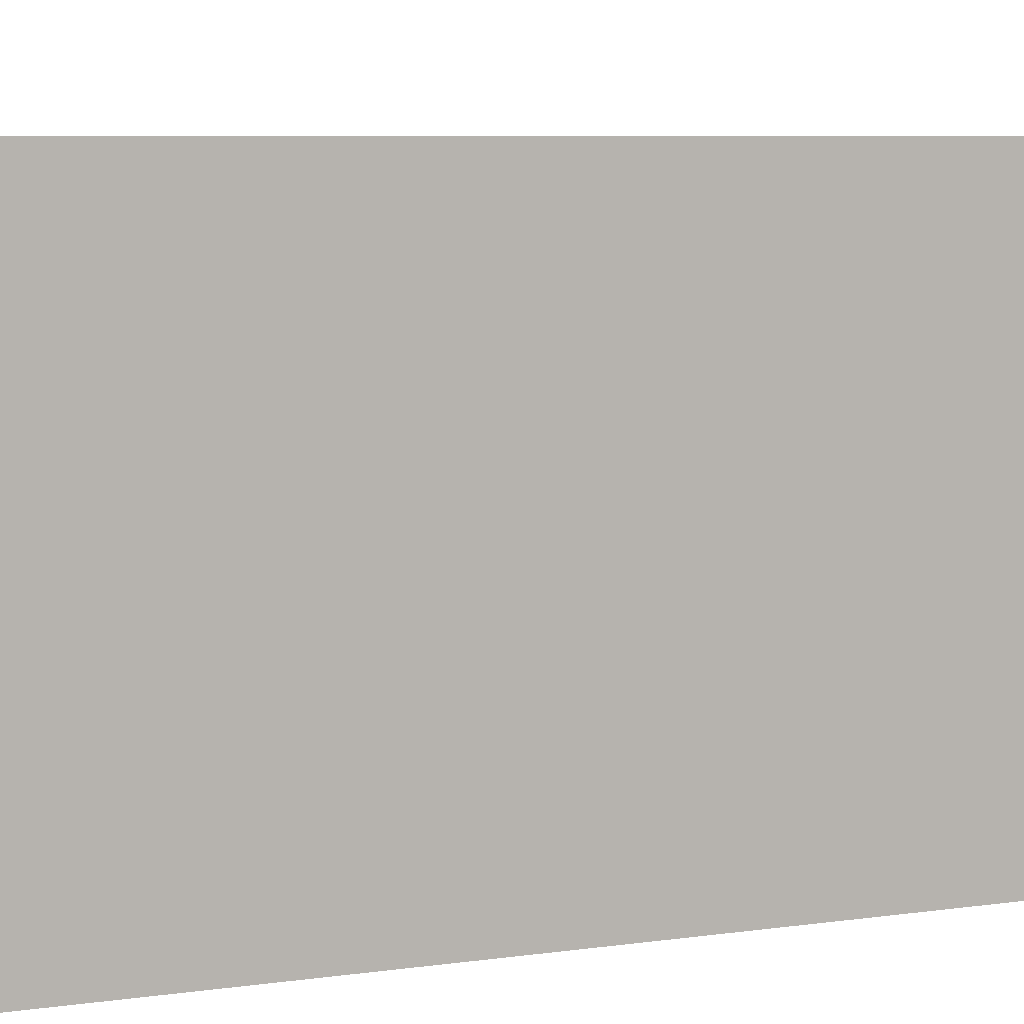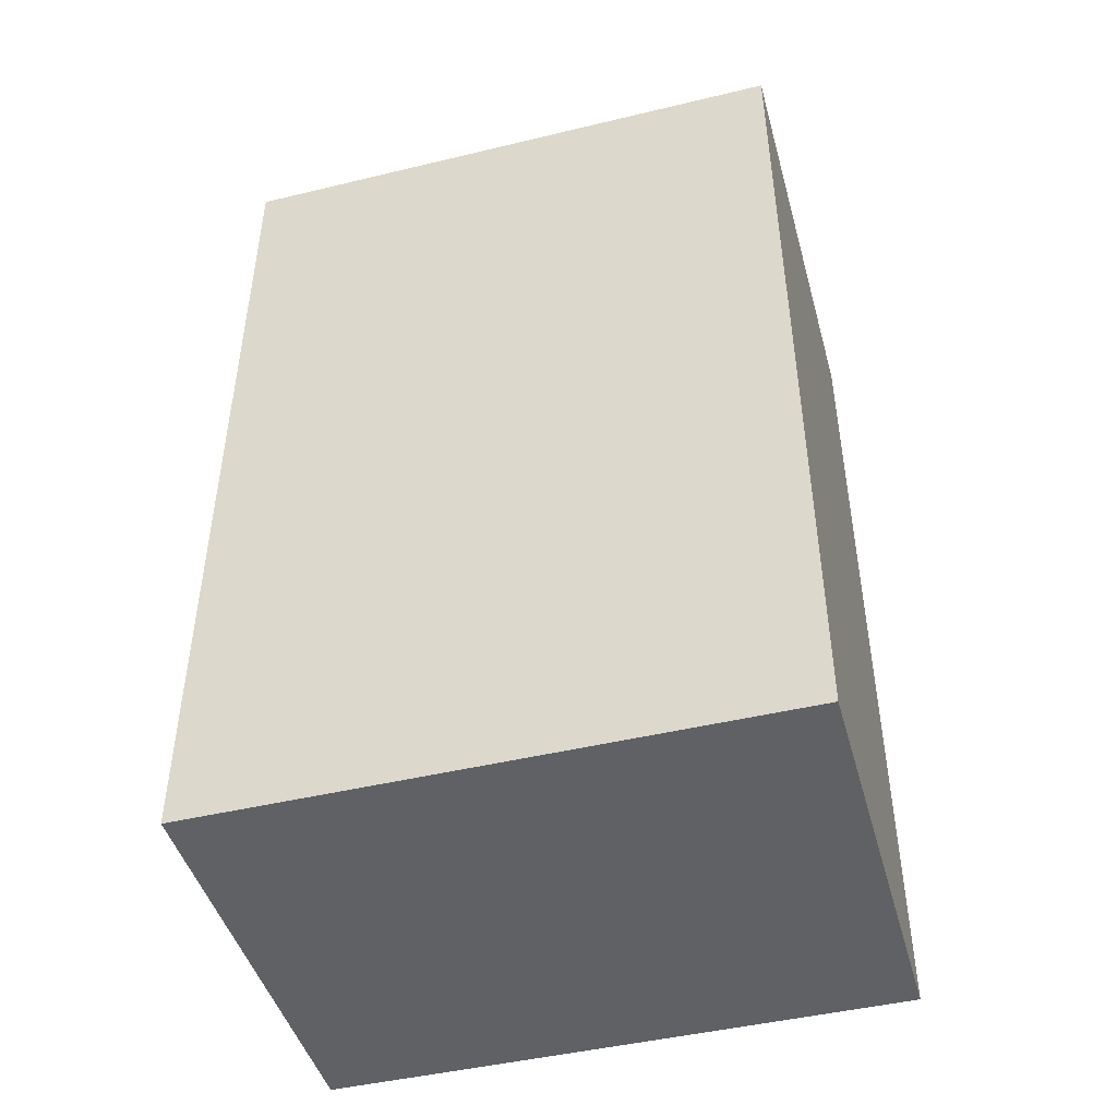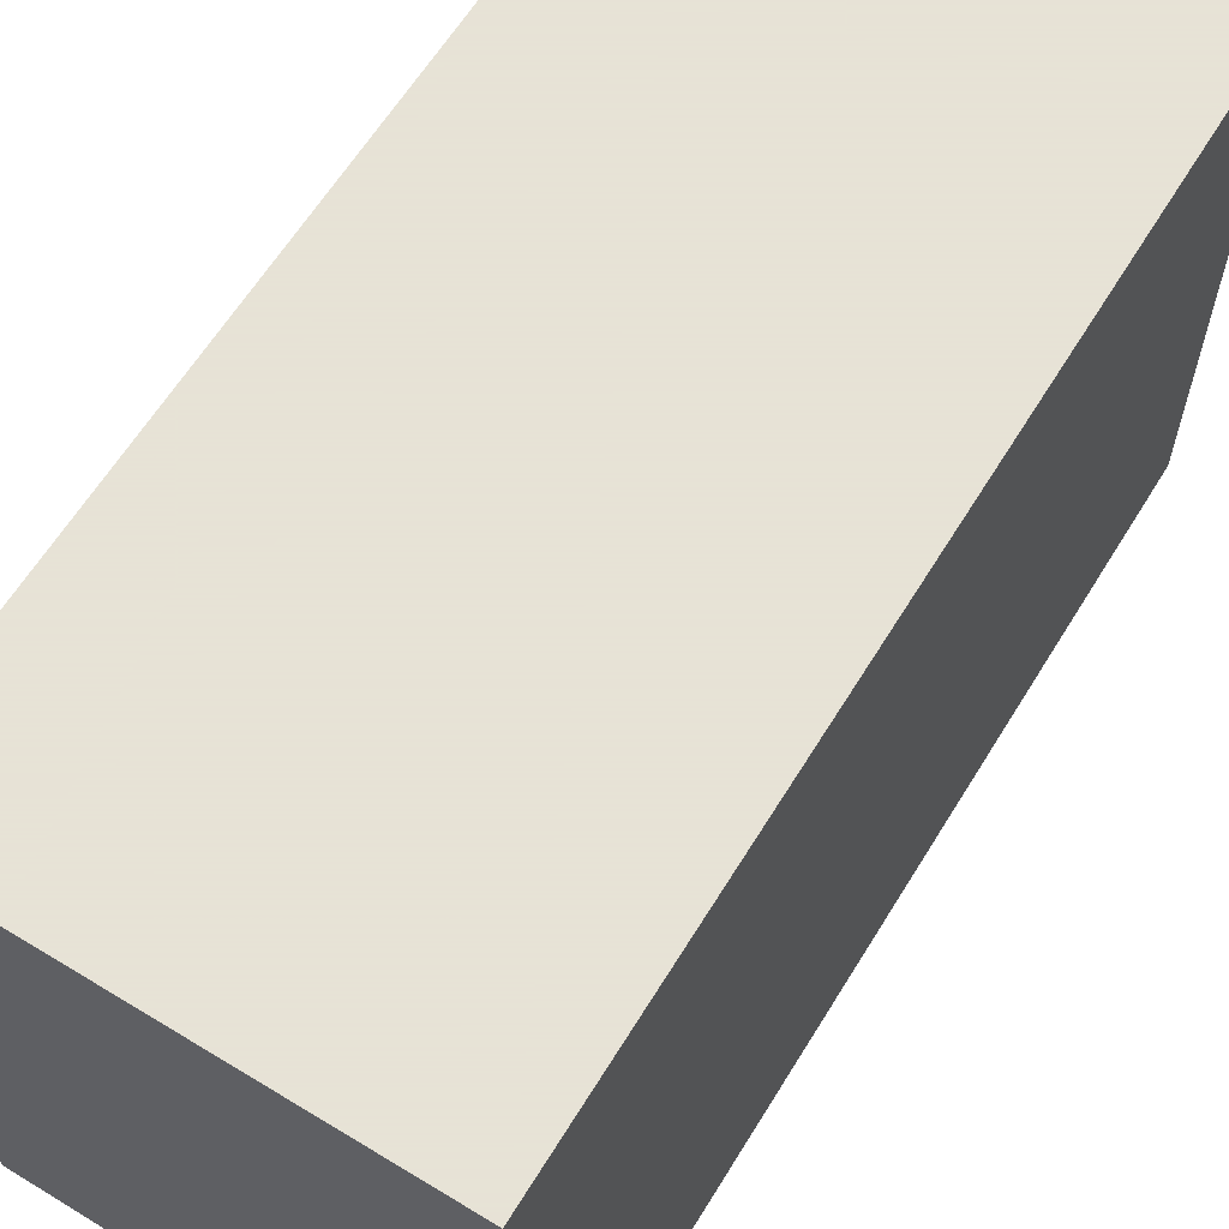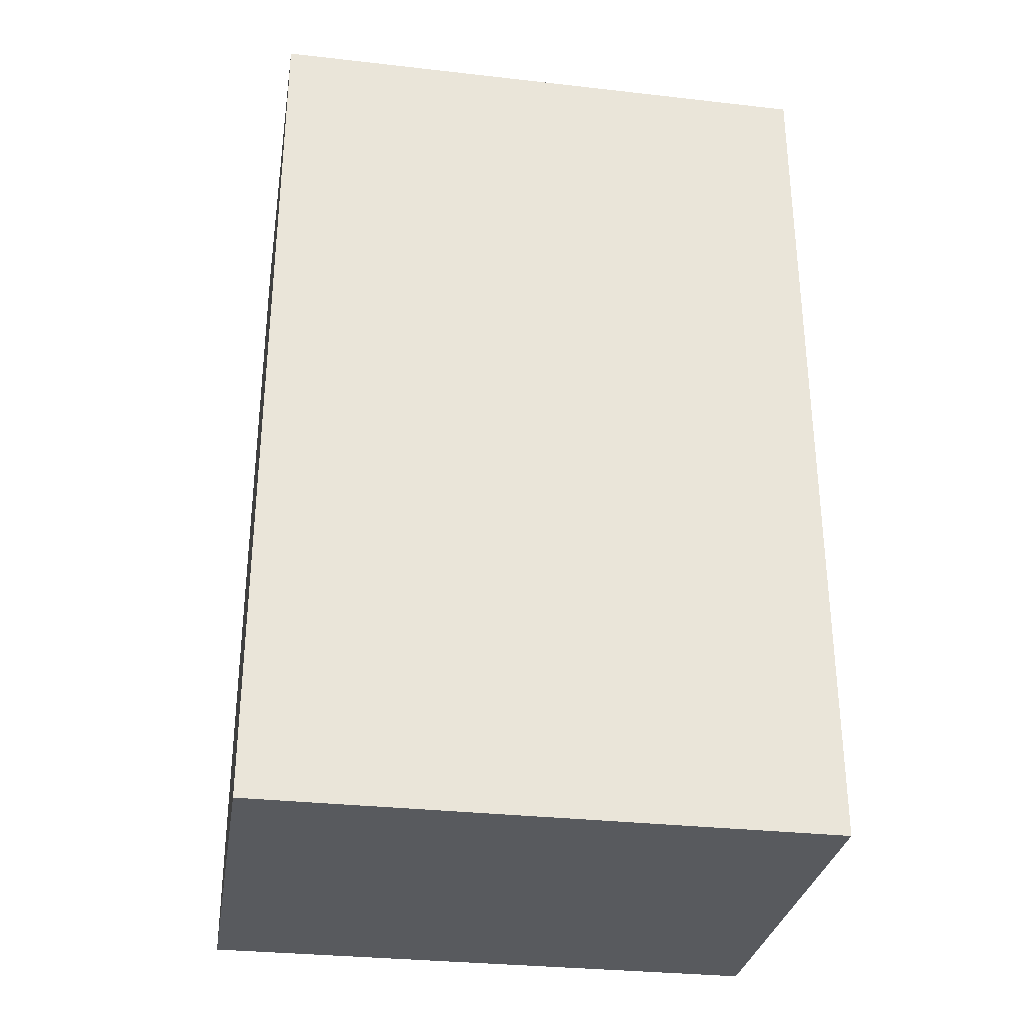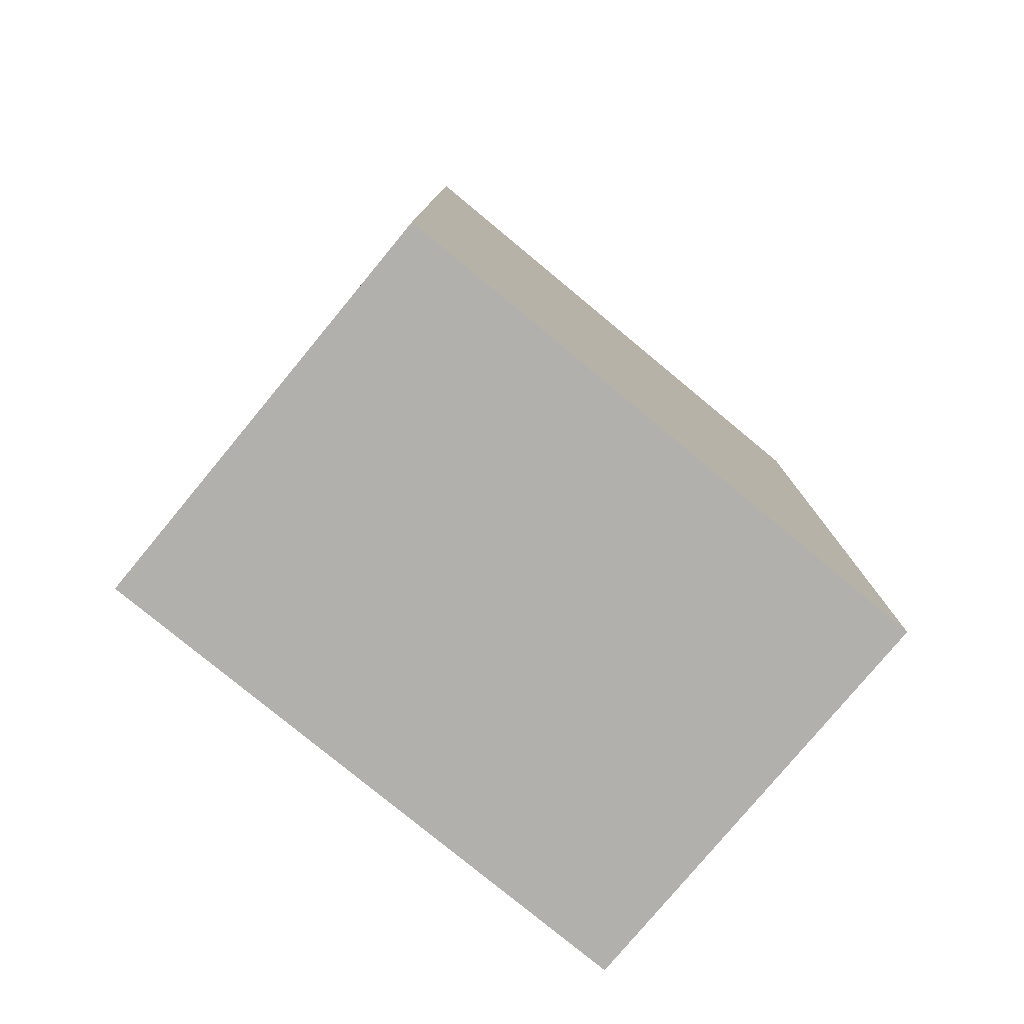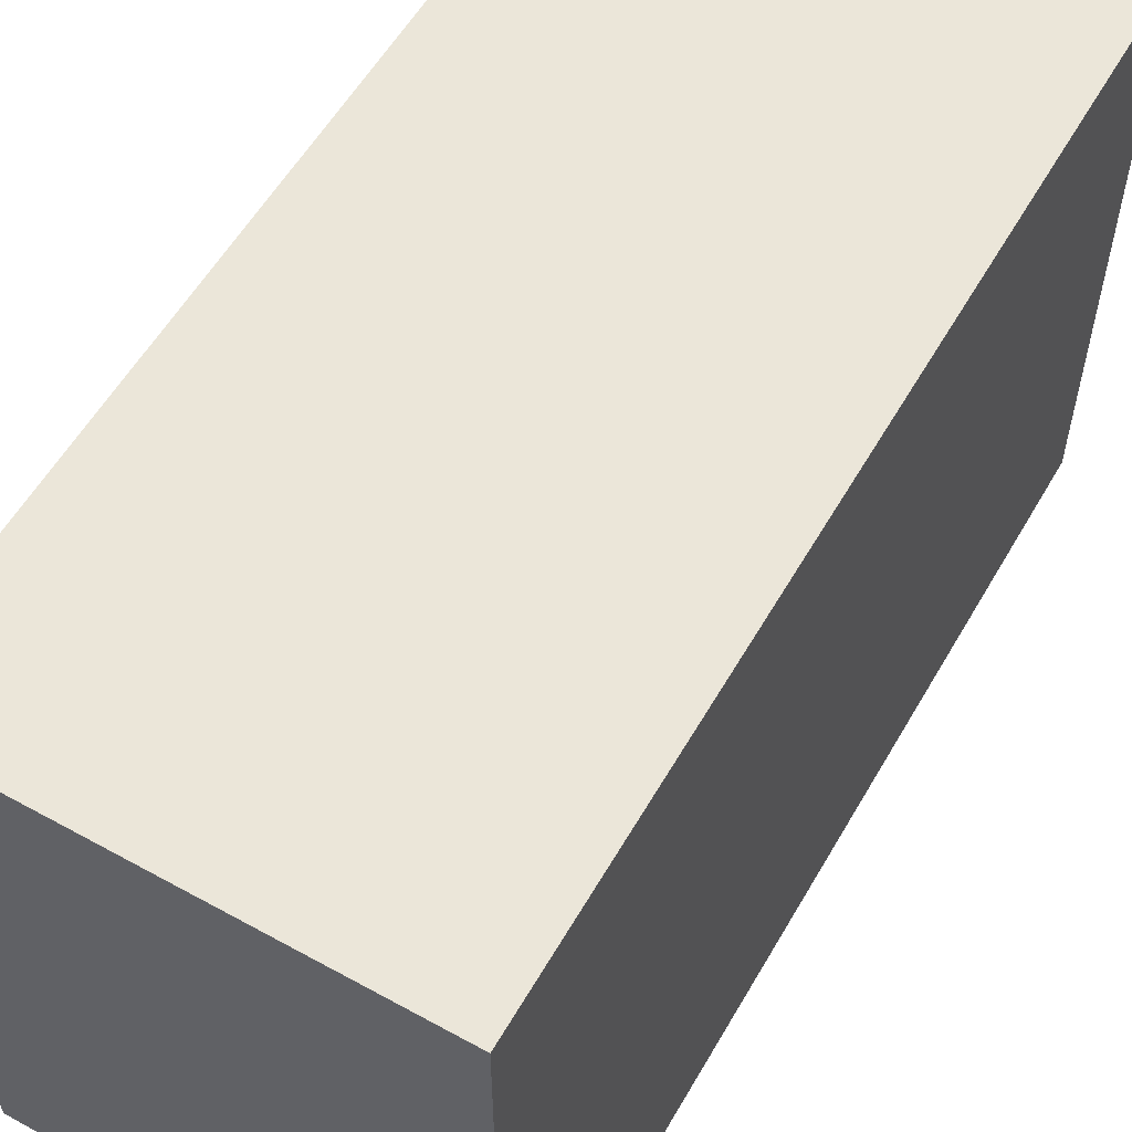
<metadata>
{"format":"obj","ext":"obj","renderer":"f3d","projection":"perspective","resolution":1024,"background":"white","views":[{"elev":7.4,"azim":-111.2,"up":"+Y"},{"elev":-45.9,"azim":105.4,"up":"+Z"},{"elev":62.8,"azim":31.6,"up":"+Y"},{"elev":-31.0,"azim":-99.2,"up":"+Z"},{"elev":-78.7,"azim":50.4,"up":"+Z"},{"elev":57.2,"azim":-150.2,"up":"+Y"}]}
</metadata>
<code>
v -0.03718 -0.05031 -0.1392
v -0.03718 -0.05031 0.01971
v -0.03718 0.05082 -0.1392
v -0.03718 0.05082 0.01971
v 0.03729 -0.05031 -0.1392
v 0.03729 -0.05031 0.01971
v 0.03729 0.05082 -0.1392
v 0.03729 0.05082 0.01971
f 2 4 1
f 5 2 1
f 1 4 3
f 3 5 1
f 2 8 4
f 6 2 5
f 6 8 2
f 4 8 3
f 7 5 3
f 3 8 7
f 7 6 5
f 8 6 7

</code>
